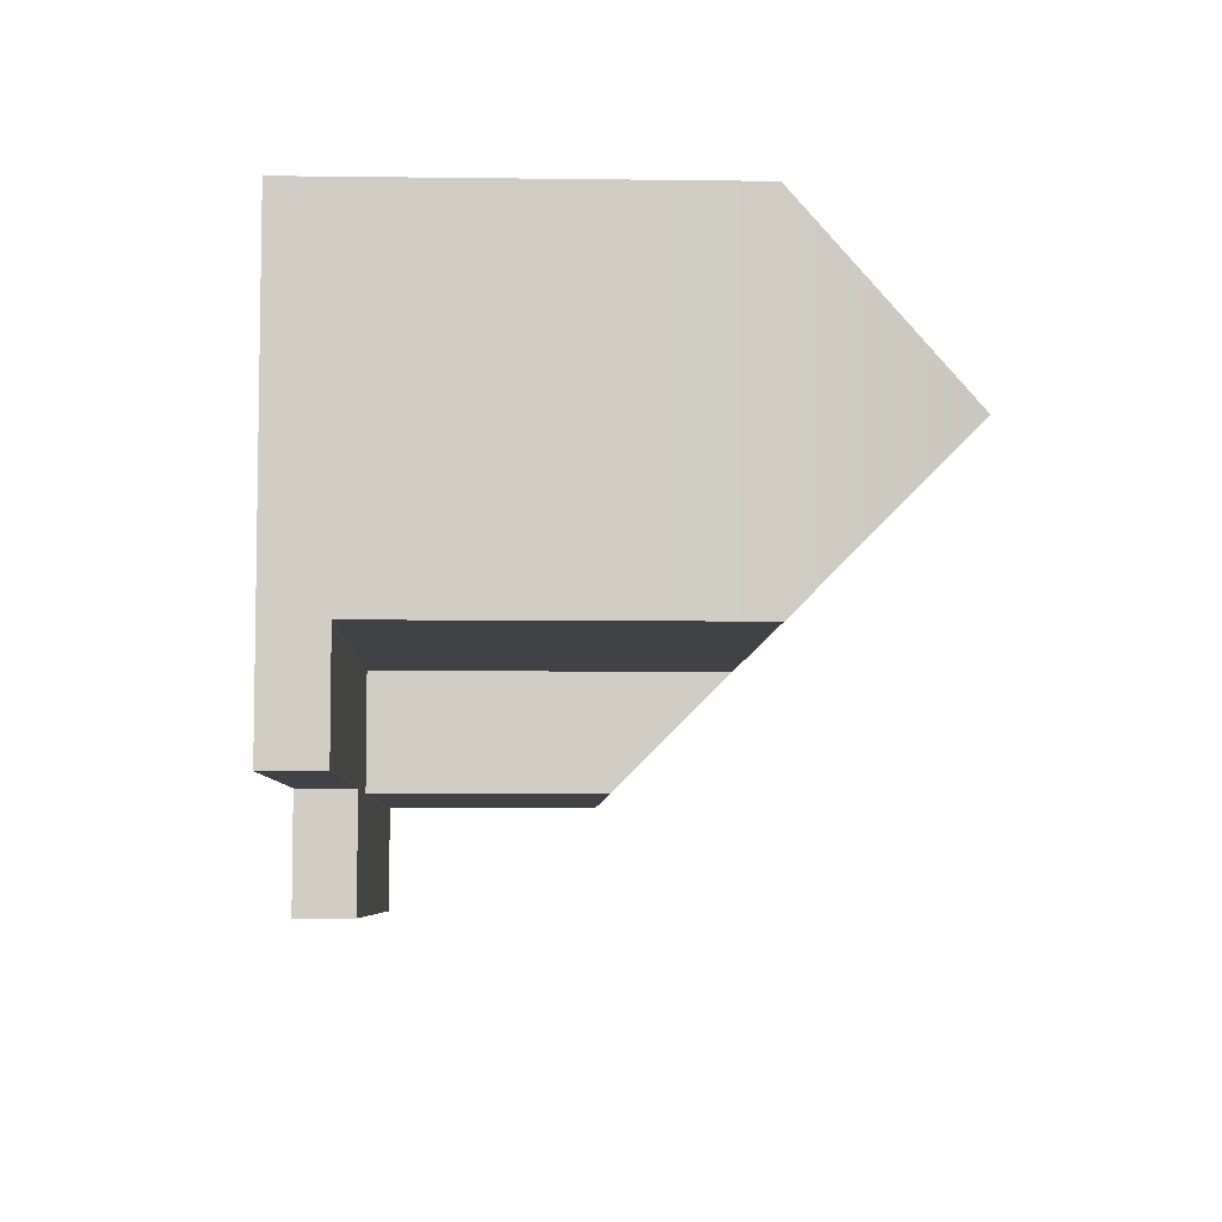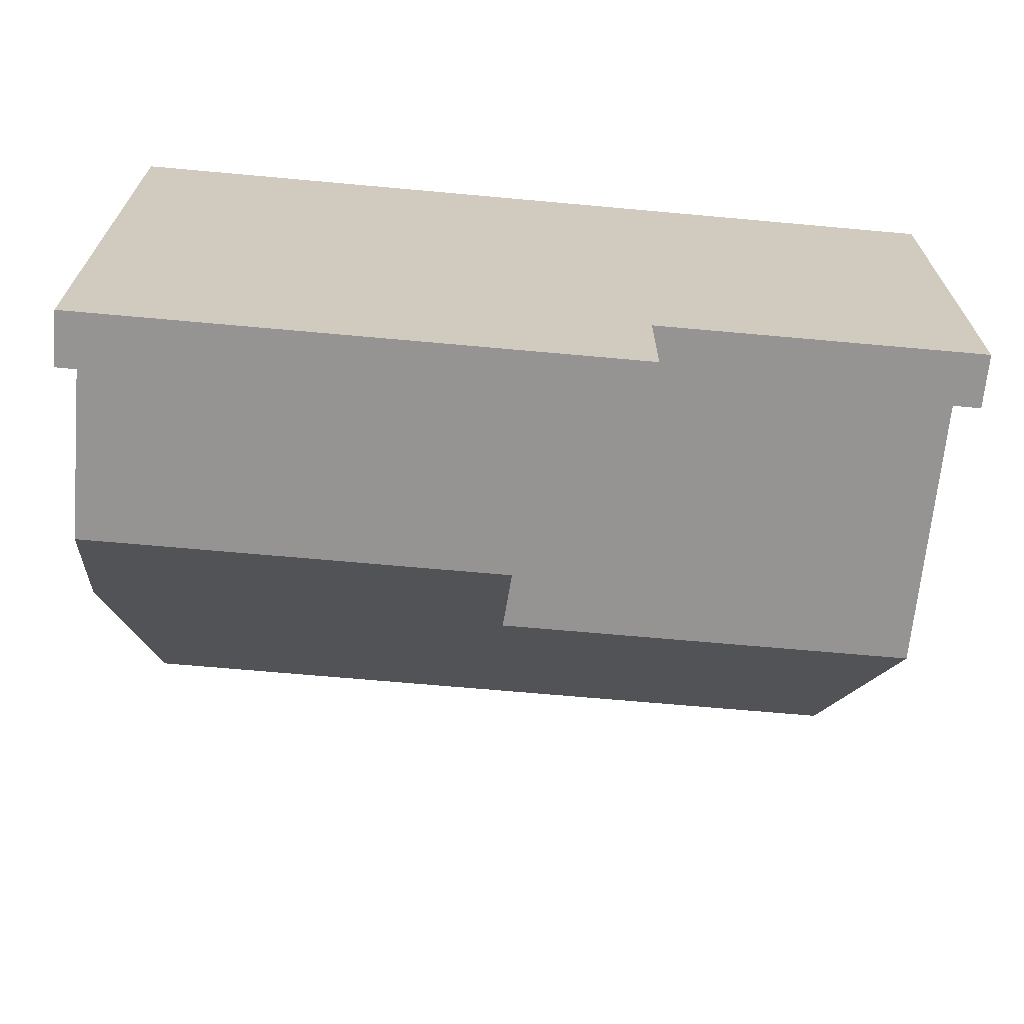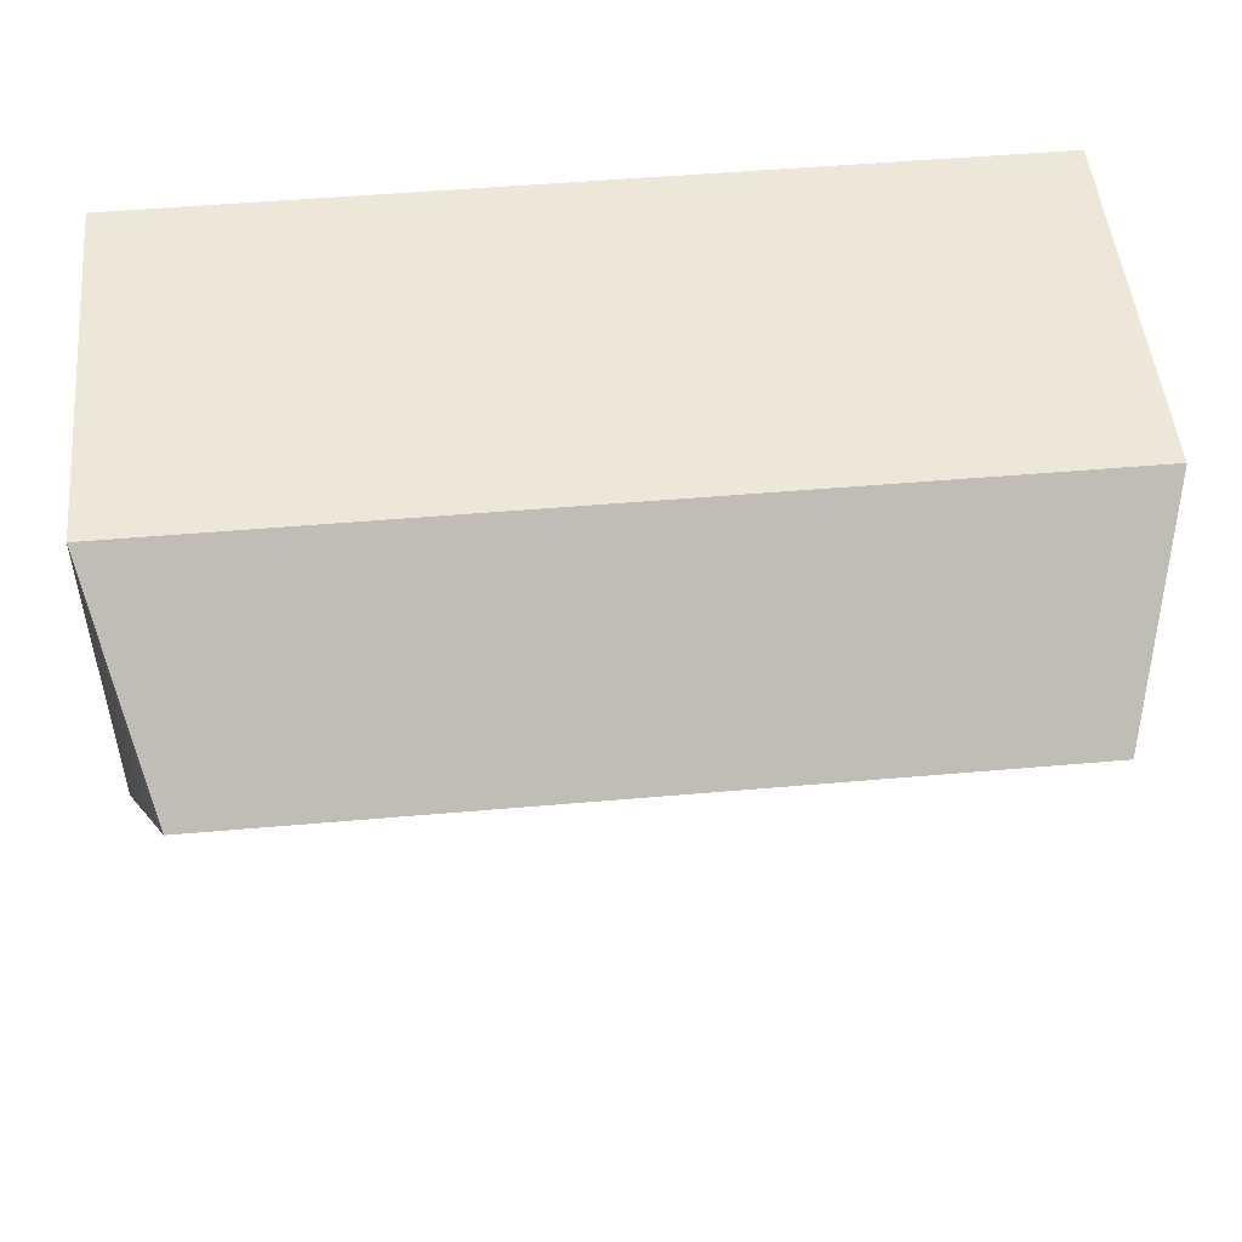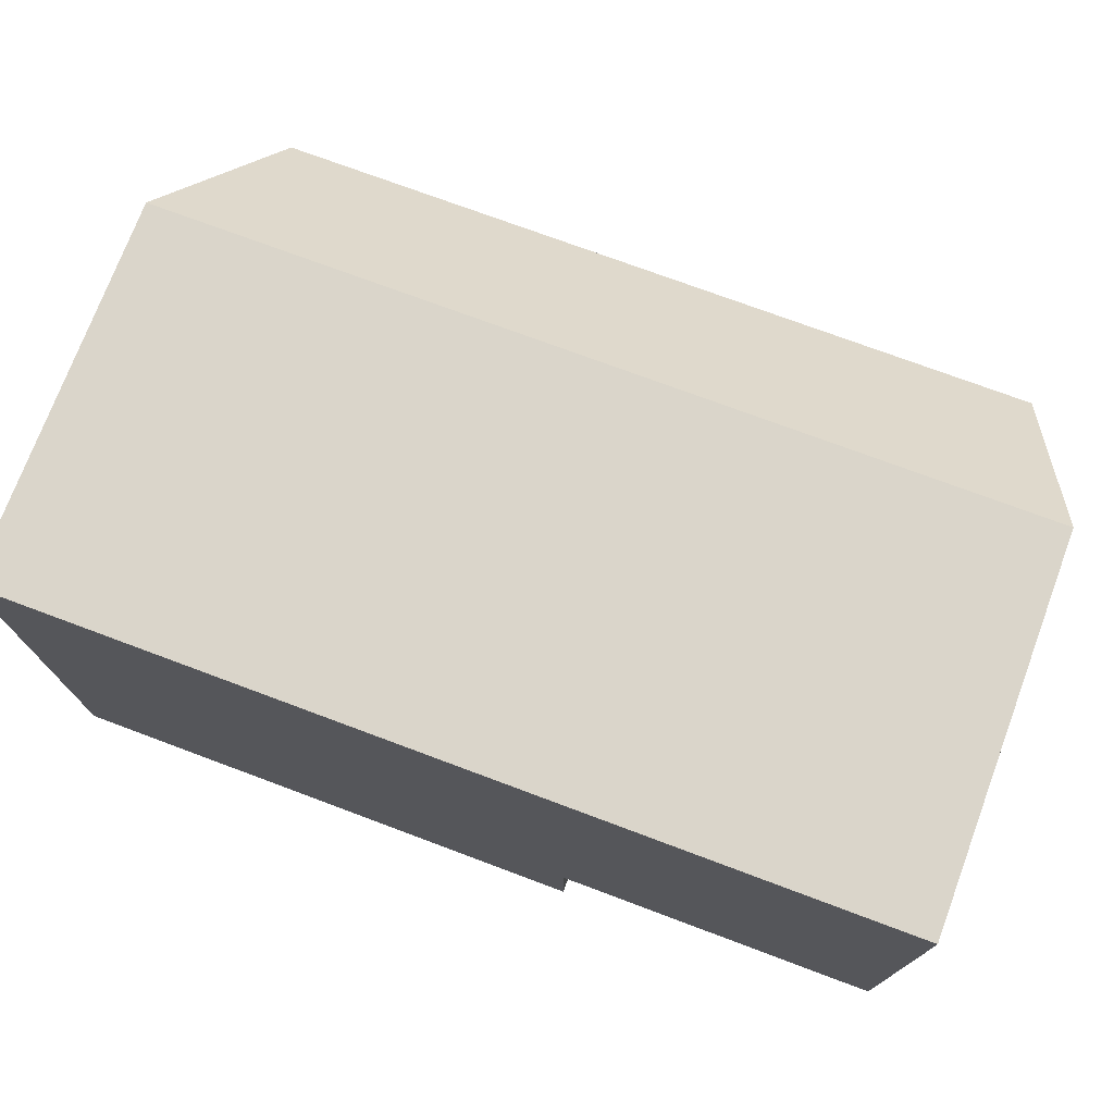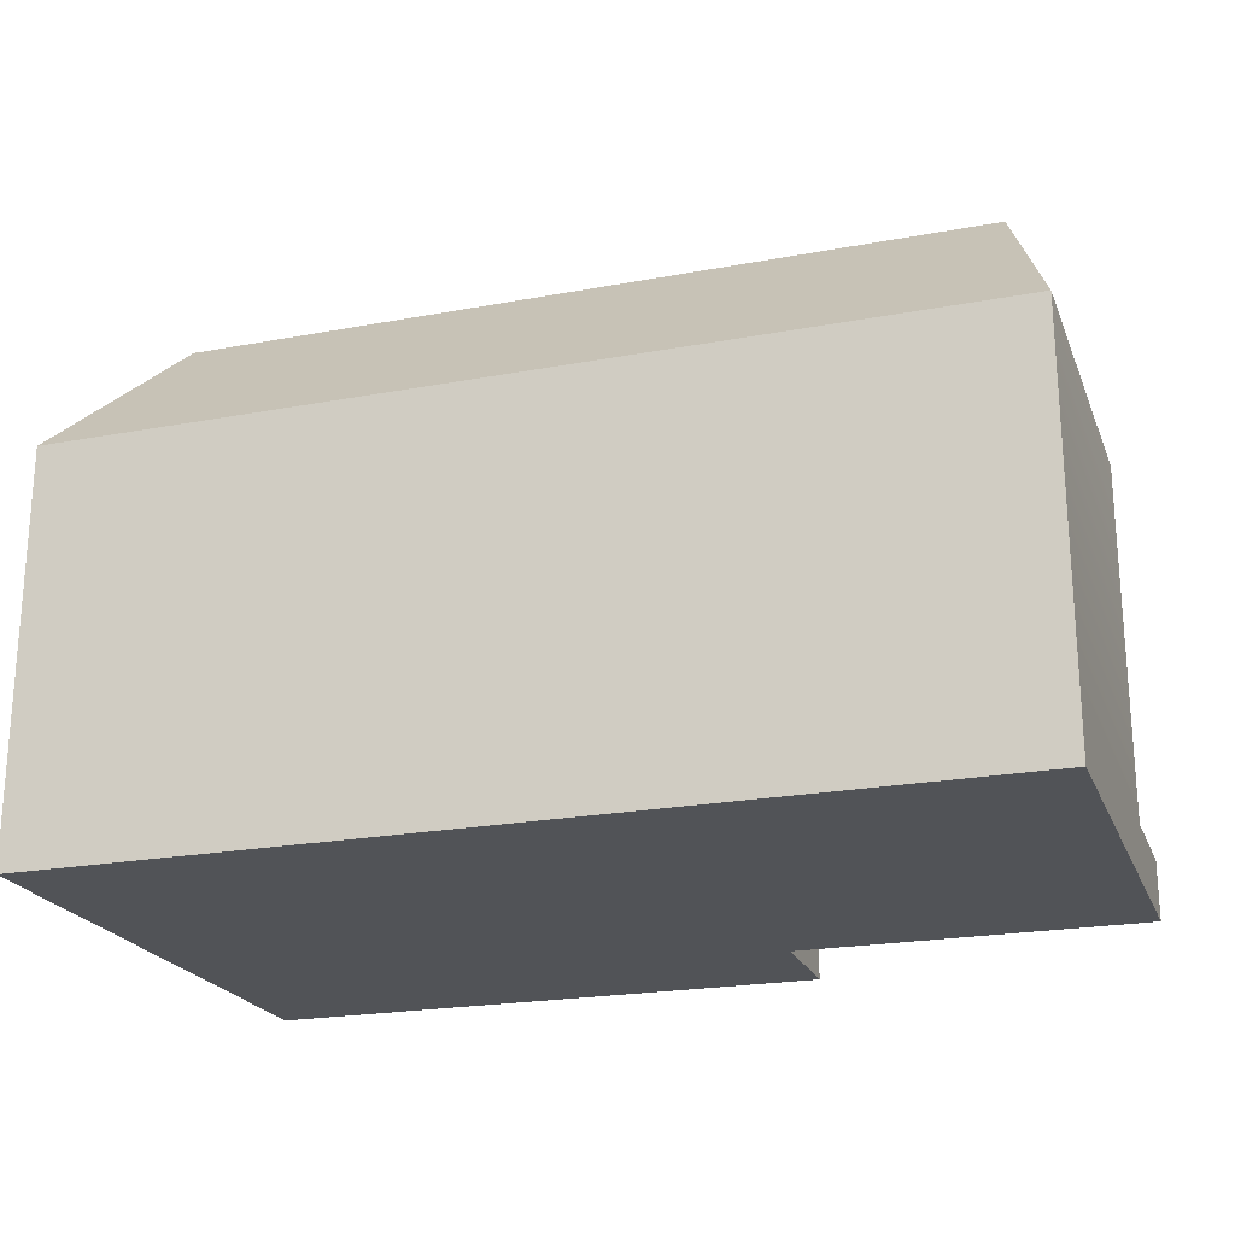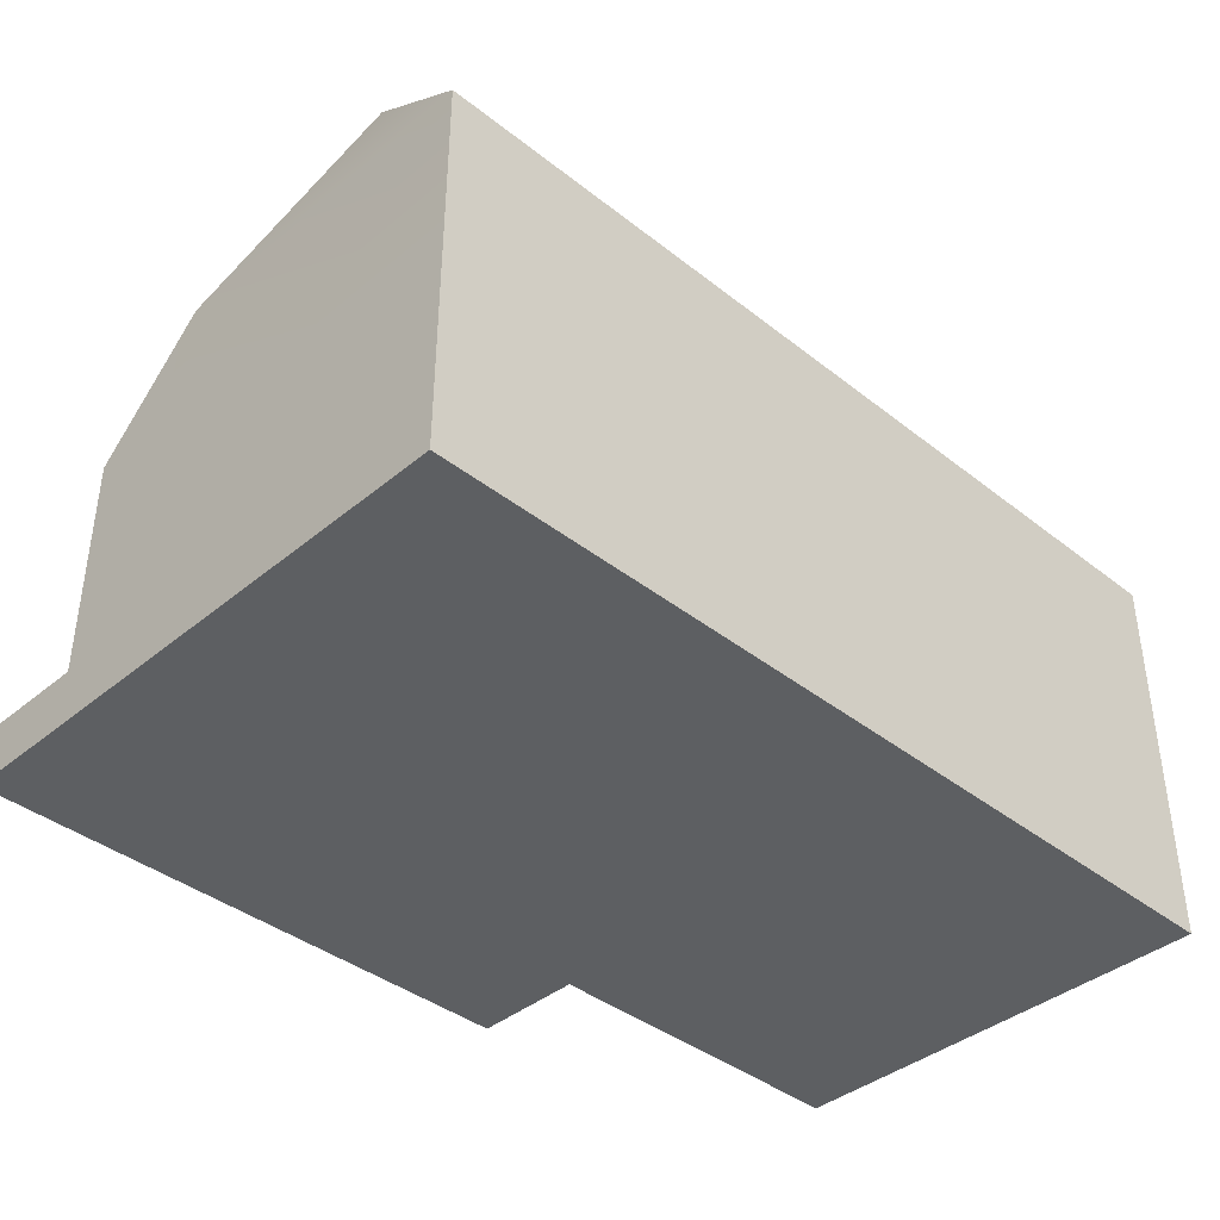
<metadata>
{"format":"obj","ext":"obj","renderer":"f3d","projection":"perspective","resolution":1024,"background":"white","views":[{"elev":-6.2,"azim":87.8,"up":"+Z"},{"elev":-67.2,"azim":-5.2,"up":"+Z"},{"elev":50.0,"azim":174.5,"up":"+Z"},{"elev":74.2,"azim":20.5,"up":"+Z"},{"elev":-22.0,"azim":18.1,"up":"+Y"},{"elev":-39.6,"azim":-44.3,"up":"+Y"}]}
</metadata>
<code>
g mesh01
v 0 0 -64
v 0 0 -32
v -128 0 -32
v -128 0 -64
v 0 0 64
v -128 0 64
v 0 0 -96
v -128 0 -96
v -128 16 -96
v 0 16 -96
v 0 16 -64
v -128 16 -64
v -128 80 -64
v 0 80 -64
v -128 16 -32
v -128 16 64
v -128 112 -32
v -128 112 64
v 0 16 64
v 0 112 64
v 128 0 64
v 128 0 -32
v 128 16 -32
v 128 16 64
v 128 112 -32
v 128 112 64
v 0 16 -32
v 0 112 -32
v 32 16 -96
v 32 0 -96
v 128 16 -64
v 32 16 -64
v 128 0 -64
v 32 0 -64
v -112 160 16
v 0 160 16
v 112 160 16
f 1 2 3 4
f 2 5 6 3
f 7 8 9 10
f 11 12 13 14
f 4 3 15 12
f 3 6 16 15
f 12 15 17 13
f 15 16 18 17
f 6 5 19 16
f 16 19 20 18
f 21 22 23 24
f 24 23 25 26
f 27 11 14 28
f 5 2 22 21
f 10 29 30 7
f 27 28 25 23
f 20 19 24 26
f 19 5 21 24
f 23 31 32
f 23 22 33 31
f 22 2 1 34
f 22 34 33
f 1 4 8 7
f 4 12 9 8
f 12 11 10 9
f 32 31 33 34
f 11 32 29 10
f 32 34 30 29
f 34 1 7 30
f 32 11 27 23
f 28 17 35 36
f 17 18 35
f 18 20 36 35
f 20 26 37 36
f 26 25 37
f 25 28 36 37
f 14 13 17 28

</code>
